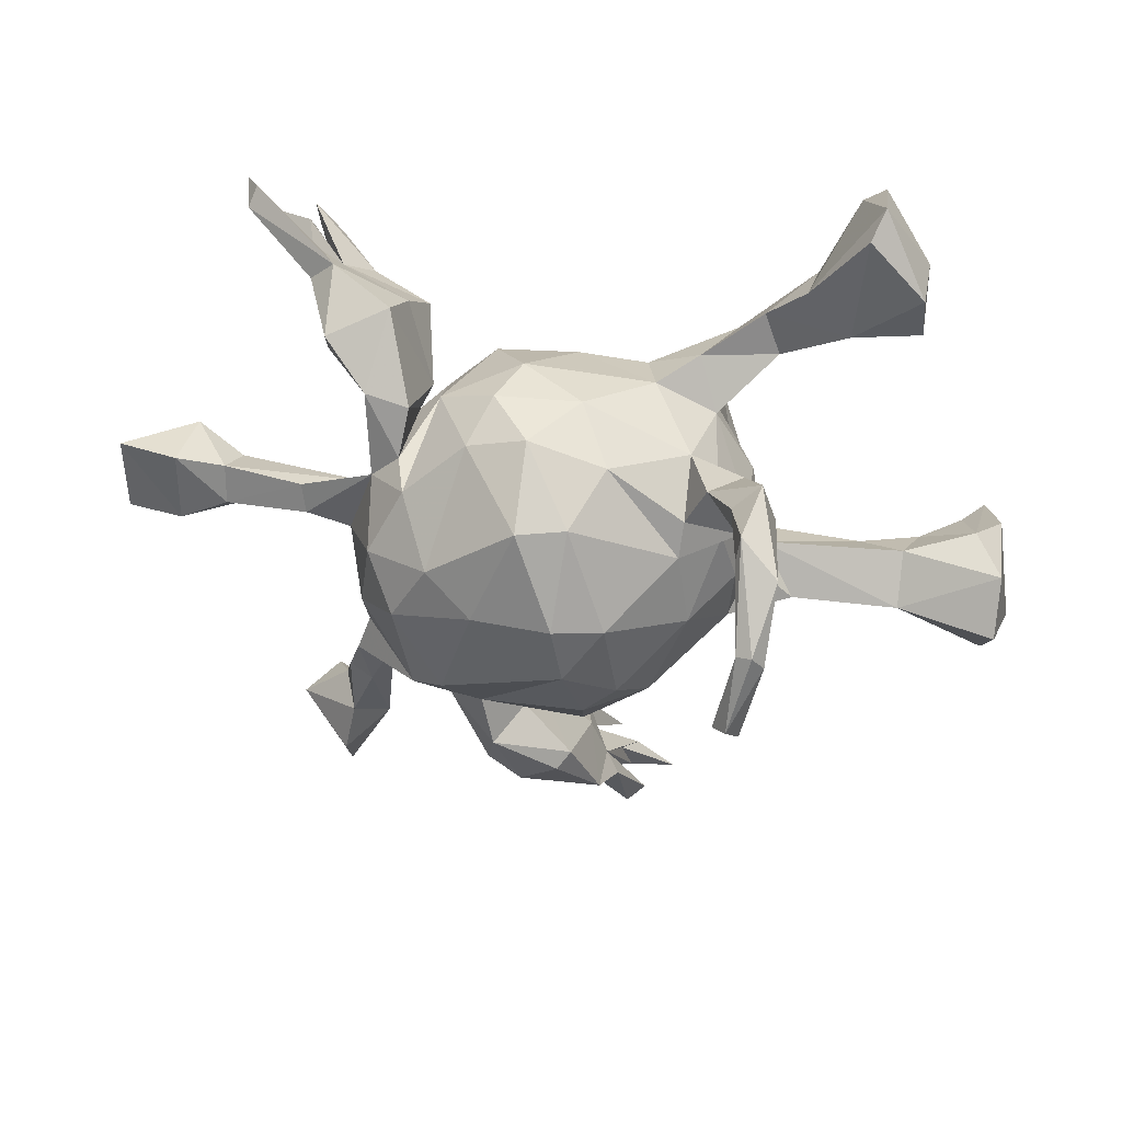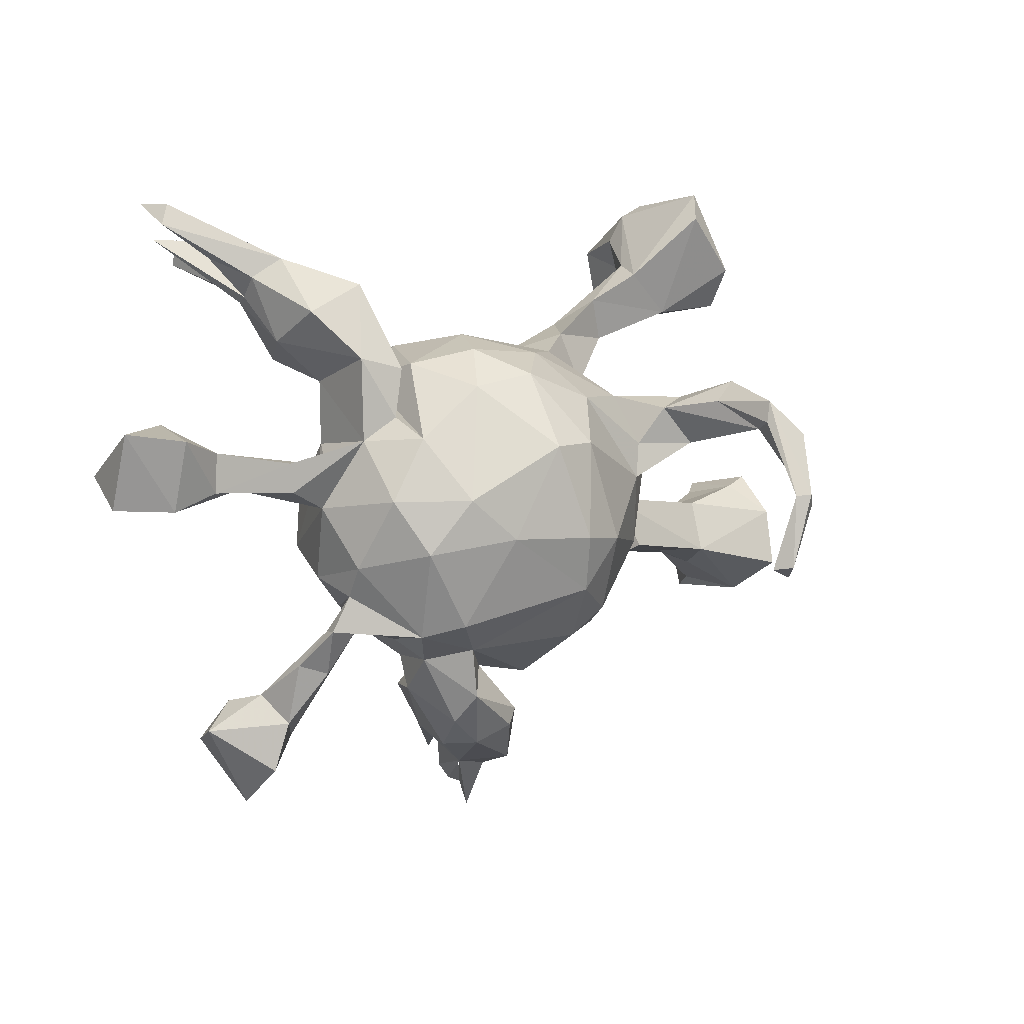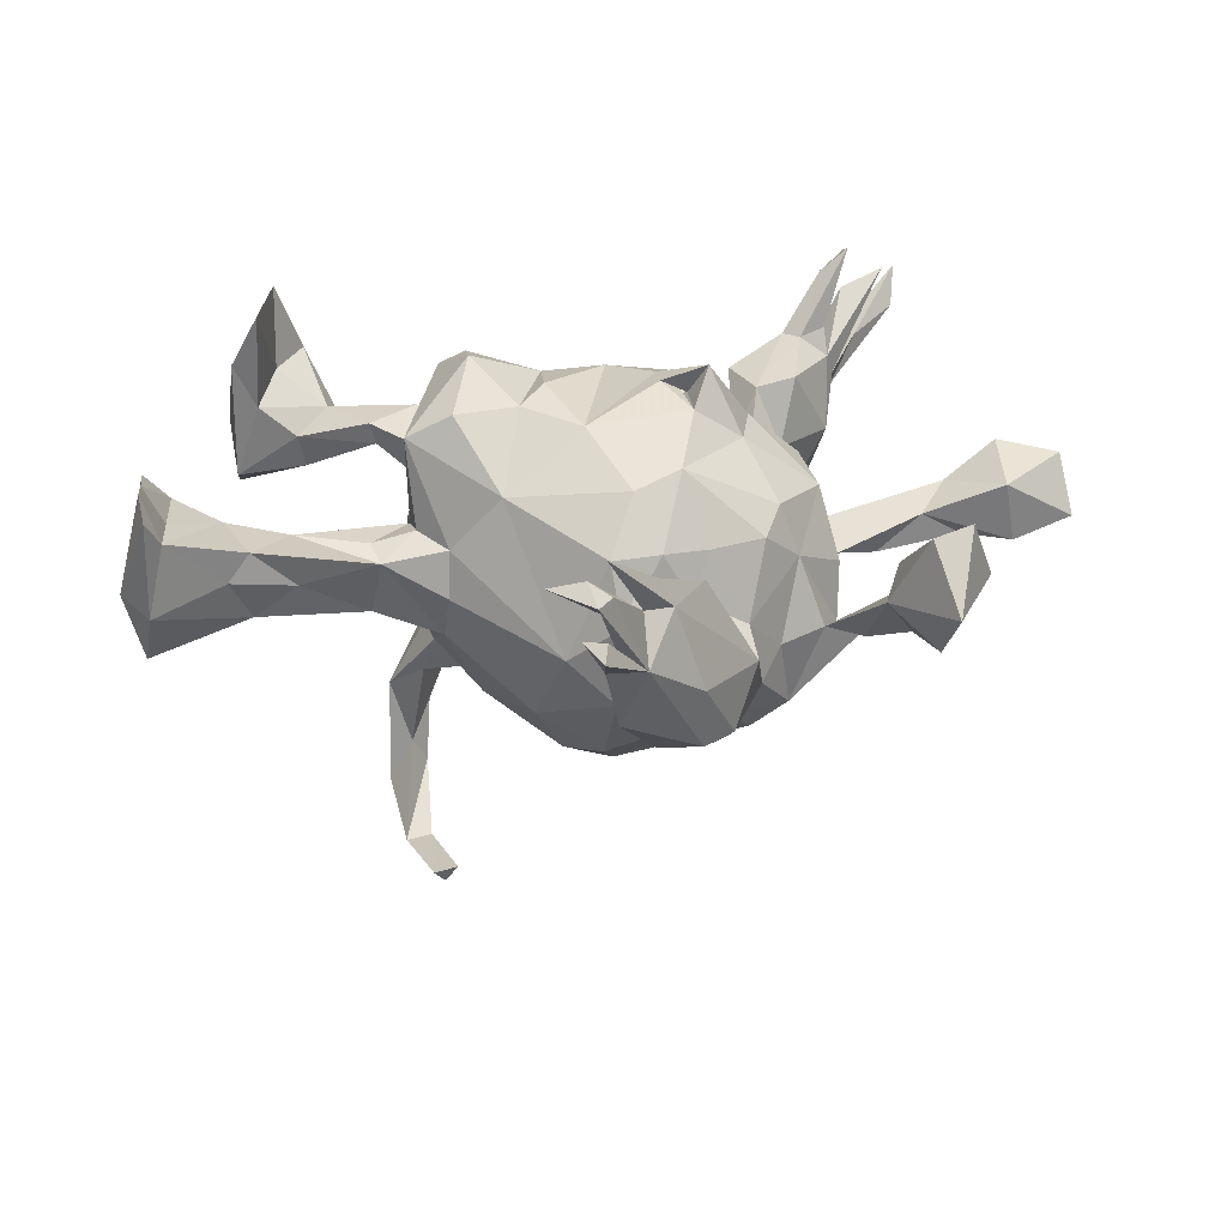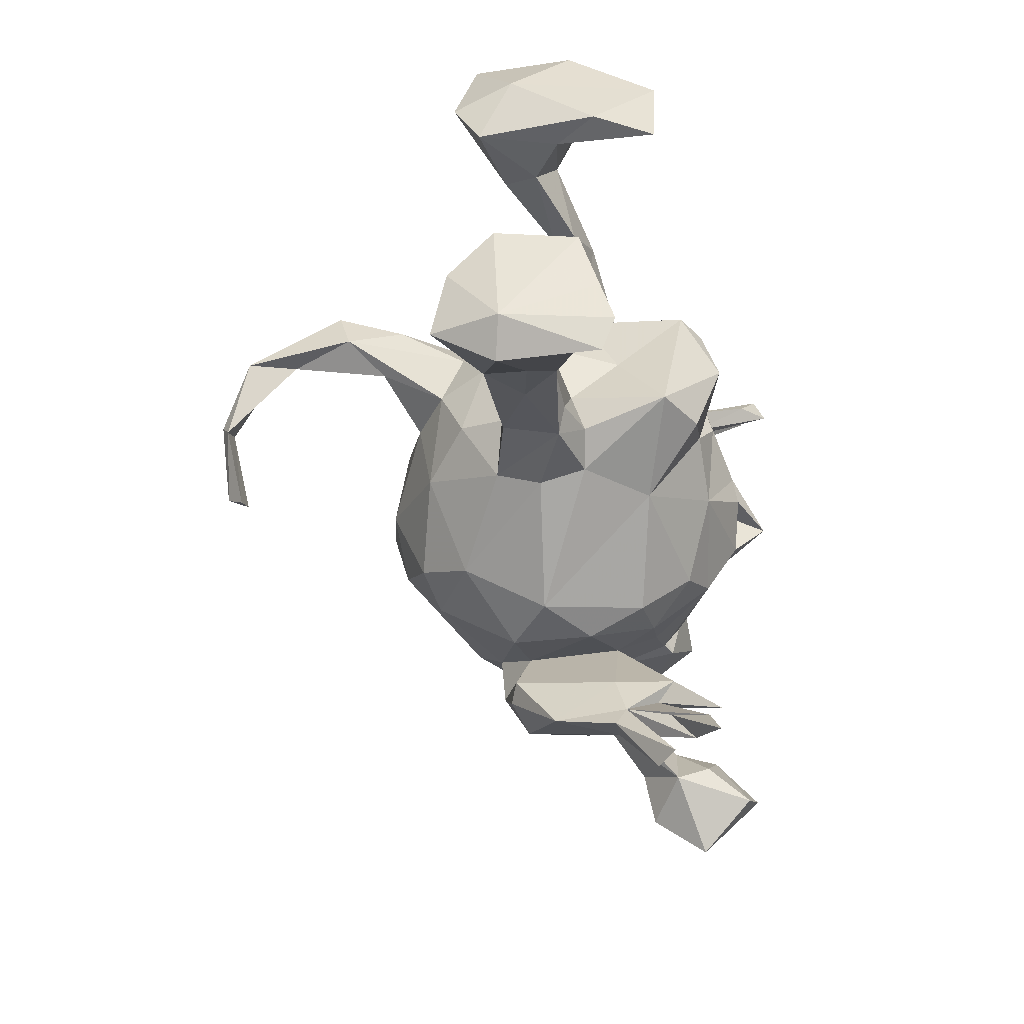
<metadata>
{"format":"obj","ext":"obj","renderer":"f3d","projection":"perspective","resolution":1024,"background":"white","views":[{"elev":23.4,"azim":-174.5,"up":"+Y"},{"elev":4.5,"azim":142.2,"up":"+Y"},{"elev":30.4,"azim":-8.3,"up":"+Z"},{"elev":-32.8,"azim":-75.0,"up":"+Y"}]}
</metadata>
<code>
v -0.2468 0.003505 -0.5385
v -0.05082 0.09466 0.2132
v 0.4542 0.3657 0.03299
v -0.6055 -0.1395 0.1245
v 0.3632 0.05417 -0.04751
v -0.2491 0.05869 -0.1047
v 0.1068 -0.4305 -0.1238
v 0.2702 -0.2281 -0.1909
v 0.1372 -0.036 0.2211
v -0.1995 0.1596 0.05044
v -0.2126 -0.1411 0.05178
v 0.144 -0.2577 0.08902
v -0.3107 -0.1349 0.03387
v 0.274 0.2155 -0.1414
v 0.04531 0.09737 0.2156
v 0.003387 -0.3146 -0.1215
v 0.1447 -0.3406 -0.1755
v -0.1285 -0.585 0.2337
v 0.4819 0.4333 0.2365
v -0.444 0.5302 -0.06662
v 0.4126 0.3973 0.008598
v 0.4487 0.3339 0.06786
v 0.04539 -0.4287 0.1457
v 0.5704 0.4529 0.1255
v 0.2808 0.1576 0.01961
v -0.6105 -0.2114 0.1315
v -0.6567 -0.07247 -0.04756
v -0.5996 -0.04166 0.1136
v 0.1864 0.04858 0.2123
v -0.3011 0.2648 0.0621
v 0.4679 -0.4294 0.1963
v -0.03389 -0.5308 0.1825
v 0.345 0.232 -0.1281
v -0.6379 -0.02628 0.1463
v 0.3641 0.03492 -0.02072
v 0.2573 -0.1787 0.1108
v -0.6765 -0.1736 0.03584
v -0.4124 0.4963 0.1029
v -0.05379 -0.5985 0.1224
v -0.01785 -0.4795 -0.04823
v -0.4372 0.3882 0.1079
v -0.2878 -0.01488 -0.5334
v 0.4495 -0.3554 0.1297
v -0.04117 -0.5093 0.05511
v 0.1339 -0.03127 0.2344
v -0.2361 -0.04218 -0.1465
v -0.6489 -0.1691 -0.07363
v -0.2594 -0.05563 -0.07233
v 0.08092 0.2062 -0.2407
v -0.001917 -0.2841 0.09607
v 0.01863 -0.45 0.1118
v 0.1131 -0.2911 0.02875
v 0.2927 -0.08653 -0.2479
v 0.108 0.0109 0.2403
v 0.2012 -0.3351 -0.05108
v 0.4779 0.3907 0.2565
v 0.1066 -0.03566 0.2476
v -0.6568 -0.007303 0.02278
v -0.2485 0.1597 -0.4715
v 0.1022 0.2719 -0.07746
v 0.2739 0.3088 0.09836
v -0.1926 0.1446 -0.268
v -0.4324 -0.05946 0.05043
v 0.2192 -0.2766 -0.1257
v -0.5014 -0.05126 -0.002938
v -0.08391 0.2405 0.03754
v 0.01777 -0.4152 0.1384
v -0.5075 0.3914 -0.0859
v -0.1692 0.2724 -0.01115
v 0.1585 -0.3883 -0.1309
v 0.2117 0.1623 0.1371
v 0.3691 -0.2227 -0.05703
v 0.1968 -0.2811 -0.02288
v 0.6619 -0.009173 -0.07127
v 0.5696 0.07492 -0.004557
v 0.2773 0.1017 -0.2068
v 0.4968 0.3984 0.1012
v -0.0974 -0.03403 0.2201
v -0.3481 0.4002 0.02923
v 0.7543 -0.004341 -0.0388
v -0.3231 -0.09365 0.04661
v 0.01215 0.09207 -0.315
v 0.1059 -0.4473 -0.0237
v 0.01048 -0.3174 0.005682
v -0.3028 0.1046 -0.4975
v 0.3107 0.3544 -0.07278
v -0.1509 0.02485 -0.2444
v 0.357 -0.4176 0.07706
v 0.09033 0.08835 -0.3285
v -0.1043 -0.2306 -0.1756
v -0.4489 0.517 0.09296
v -0.01241 -0.1029 0.2159
v 0.2851 -0.1944 0.0329
v 0.3029 0.2284 0.09988
v 0.7416 0.04549 0.04657
v -0.166 -0.08967 -0.2203
v 0.2175 -0.2094 -0.2409
v 0.2349 0.1974 0.02139
v 0.2528 -0.2421 -0.08474
v 0.337 0.1927 0.01071
v -0.421 0.4851 -0.09636
v -0.1966 -0.07562 0.2333
v 0.09869 -0.2974 -0.1189
v -0.1601 0.1218 0.2415
v 0.4758 0.4152 0.179
v 0.003667 0.2403 -0.1559
v -0.2963 0.1264 -0.3263
v -0.326 -0.1183 -0.05205
v 0.7523 0.1164 -0.07802
v 0.4051 -0.3841 0.007608
v 0.5232 0.0179 -0.02952
v -0.6171 -0.02357 0.01616
v 0.5856 0.08182 -0.07153
v 0.4402 0.4011 0.06824
v 0.1697 0.004196 0.2382
v 0.3624 -0.2962 -0.04862
v -0.1362 -0.1581 0.1399
v -0.2753 0.1911 -0.3502
v 0.1127 -0.1952 0.1866
v 0.58 0.4889 0.1809
v 0.3646 0.2281 0.1138
v 0.2335 0.002192 -0.2826
v 0.1727 -0.05918 0.2791
v 0.2561 0.08072 0.1323
v -0.2248 0.04437 0.1133
v 0.1162 0.1871 0.1602
v -0.2167 -0.1574 -0.0199
v 0.4053 -0.453 0.1915
v -0.2244 -0.1359 -0.08937
v -0.4295 -0.1382 0.01067
v 0.4128 0.3086 -0.08367
v 0.4029 -0.2826 -0.02312
v -0.05977 -0.1949 -0.2612
v -0.5171 0.4218 0.01172
v 0.3337 -0.09176 0.09129
v -0.005582 -0.2393 -0.2464
v -0.4007 0.3134 -0.02804
v 0.1762 0.1862 -0.2189
v -0.2659 -0.06287 0.1957
v -0.2469 0.1624 -0.2495
v -0.1635 0.1641 -0.1665
v 0.1393 0.2471 -0.1598
v -0.08221 -0.5877 0.1546
v -0.2542 -0.1352 -0.5138
v 0.6531 0.09464 0.05085
v -0.04096 0.1649 -0.2406
v 0.6455 -0.008769 0.02453
v 0.0204 -0.1538 -0.314
v 0.4243 -0.4649 0.02069
v 0.4344 0.3913 0.2201
v 0.1586 0.2518 0.04915
v -0.4122 0.3069 0.02636
v -0.6361 -0.1179 0.1755
v -0.1993 0.1358 0.2164
v -0.2917 0.2647 0.02662
v -0.06675 -0.5276 0.2076
v 0.4302 -0.5294 0.1059
v -0.2703 0.006096 -0.55
v -0.2145 0.03977 -0.1881
v 0.3766 -0.3979 0.1275
v -0.0441 -0.5577 0.1308
v 0.4091 0.376 0.07824
v -0.3321 0.3819 -0.02505
v 0.2589 0.1987 0.01731
v 0.2171 -0.1012 0.1811
v -0.5275 -0.1691 0.03866
v -0.1616 0.04347 0.2692
v -0.244 0.08281 -0.2798
v 0.359 -0.1362 -0.01316
v 0.4246 0.2595 0.004518
v -0.2307 0.1576 -0.3629
v 0.3336 0.08694 0.0127
v -0.05699 0.004478 0.2363
v -0.2048 0.1172 -0.1544
v 0.3673 0.3495 0.1342
v 0.2743 0.1407 0.03288
v 0.07182 -0.2817 0.09926
v 0.01876 -0.4984 0.04661
v 0.06273 -0.4371 0.107
v -0.4701 0.3165 0.07646
v 0.5457 0.4307 0.2018
v 0.4371 0.3249 0.1011
v -0.1966 0.1837 -0.03197
v 0.02631 0.2553 0.03544
v -0.3616 0.3617 0.04935
v 0.3201 -0.2246 -0.07022
v -0.2676 0.3346 0.01515
v 0.4527 0.01377 -0.0883
v 0.2962 0.3371 0.02032
v 0.2298 0.2228 -0.1042
v 0.3386 0.09641 -0.1243
v 0.1437 -0.1067 0.2327
v -0.6361 -0.2258 0.02143
v -0.1583 0.08296 -0.2405
v -0.1022 0.2413 -0.0597
v -0.2254 0.2904 0.07735
v -0.02131 -0.4759 0.06786
v 0.6578 0.1037 -0.1013
v 0.4248 -0.3397 0.06333
v 0.3764 -0.2213 -0.08619
v -0.216 -0.1197 -0.5171
v 0.0349 -0.06438 -0.3422
v 0.1194 -0.3528 0.09606
v 0.2389 -0.02348 0.1802
v 0.3589 -0.1129 -0.1362
v -0.494 -0.1513 0.07613
v -0.6367 -0.183 0.1967
v 0.5862 0.0177 -0.06825
v 0.5067 -0.3989 0.09983
v -0.3916 0.4499 0.1153
v 0.4349 0.3469 0.1416
v -0.04399 -0.07046 -0.3188
v -0.05641 -0.5591 0.1829
v 0.1448 -0.04404 0.2305
v 0.02376 -0.3786 -0.1241
v 0.3207 -0.002059 0.1017
v 0.291 0.1352 -0.1481
v 0.3851 -0.01571 -0.06911
v -0.1012 0.1764 0.1448
v -0.2413 0.1239 -0.4736
v -0.2648 0.1111 -0.4291
v -0.2359 -0.1153 -0.5445
v -0.4953 -0.1371 -0.03658
v 0.004065 -0.4111 0.04566
v -0.6314 -0.2314 0.1753
v -0.5061 0.328 0.1447
v 0.5563 0.4869 0.1327
v -0.2561 -0.09466 0.06316
v 0.476 0.4285 0.1533
v -0.06661 -0.2954 -0.05267
v 0.6421 0.1262 0.007892
v -0.03884 -0.5031 0.2228
v 0.1619 -0.06313 -0.307
v 0.04523 -0.404 -0.1375
v -0.5096 0.3255 -0.0433
v -0.04213 -0.5062 0.1419
v 0.0405 -0.2185 0.1679
v 0.3914 0.3257 0.1361
v 0.4591 0.06198 -0.09
v 0.353 -0.1622 -0.1009
v 0.3348 0.00013 -0.2046
v -0.2609 -0.03404 0.04303
v -0.09721 0.2192 0.08566
v 0.1611 -0.258 -0.186
v -0.5296 -0.05963 0.0785
v -0.2776 -0.03046 -0.03515
v 0.2284 -0.2288 0.08553
v -0.4615 0.3082 0.2331
v -0.2569 0.08288 -0.004609
v -0.4326 0.4298 0.2309
f 2 219 104
f 135 36 93
f 24 120 77
f 169 135 93
f 227 120 24
f 72 199 132
f 199 72 186
f 116 132 110
f 186 116 88
f 88 116 110
f 199 186 88
f 132 199 110
f 199 209 110
f 88 110 149
f 95 145 147
f 80 95 147
f 28 34 153
f 26 207 225
f 167 104 154
f 154 139 167
f 167 139 102
f 2 104 167
f 78 2 167
f 78 167 102
f 117 102 139
f 124 29 204
f 71 29 124
f 237 92 117
f 15 92 54
f 9 54 45
f 115 54 9
f 15 54 115
f 29 15 115
f 29 126 15
f 237 117 50
f 15 173 92
f 4 153 207
f 92 78 117
f 78 102 117
f 173 78 92
f 173 2 78
f 173 15 2
f 171 62 221
f 171 118 62
f 107 221 168
f 107 140 118
f 134 68 235
f 220 171 221
f 59 171 220
f 118 171 59
f 107 85 221
f 118 85 107
f 118 59 85
f 144 42 222
f 1 42 144
f 1 201 222
f 1 222 158
f 42 158 222
f 42 85 158
f 220 42 1
f 220 221 42
f 59 1 158
f 85 59 158
f 221 85 42
f 59 220 1
f 183 141 174
f 141 140 174
f 19 150 56
f 123 192 165
f 165 204 123
f 43 160 128
f 160 88 128
f 128 88 157
f 209 43 31
f 128 31 43
f 157 31 128
f 209 31 157
f 18 213 156
f 23 67 232
f 213 32 156
f 161 143 39
f 179 23 232
f 137 101 163
f 101 137 68
f 20 163 101
f 134 20 68
f 20 101 68
f 202 233 148
f 89 122 233
f 89 138 122
f 202 89 233
f 49 138 89
f 212 133 96
f 212 148 133
f 212 202 148
f 82 202 212
f 82 89 202
f 49 89 82
f 146 49 82
f 87 212 96
f 87 82 212
f 146 82 87
f 194 146 87
f 141 146 194
f 168 194 87
f 159 174 107
f 62 194 168
f 62 141 194
f 62 118 140
f 62 140 141
f 62 168 221
f 249 183 6
f 187 155 137
f 163 187 137
f 163 79 187
f 223 47 27
f 137 152 235
f 163 38 79
f 91 20 134
f 91 38 20
f 233 53 97
f 122 53 233
f 122 241 53
f 122 76 241
f 148 244 136
f 148 233 97
f 138 76 122
f 142 138 49
f 133 148 136
f 142 49 106
f 60 142 106
f 96 133 90
f 106 49 146
f 159 96 46
f 159 87 96
f 106 146 141
f 195 106 141
f 159 107 168
f 174 159 6
f 140 107 174
f 235 68 137
f 163 20 38
f 168 87 159
f 63 245 206
f 245 4 26
f 4 245 28
f 5 172 35
f 75 113 5
f 231 198 113
f 175 162 61
f 21 24 3
f 181 182 22
f 114 21 162
f 229 22 162
f 105 229 162
f 3 77 22
f 182 105 162
f 114 162 22
f 77 114 22
f 162 211 182
f 22 182 170
f 170 182 121
f 170 121 100
f 100 25 172
f 25 176 172
f 35 172 216
f 99 93 73
f 99 73 64
f 64 73 55
f 70 55 83
f 70 83 7
f 3 24 77
f 3 22 170
f 216 135 35
f 35 135 218
f 218 135 169
f 205 169 240
f 240 169 93
f 72 240 186
f 240 93 186
f 186 93 99
f 111 75 5
f 111 5 218
f 240 72 200
f 200 72 132
f 200 132 116
f 200 116 186
f 145 231 75
f 75 231 113
f 145 75 147
f 147 75 111
f 74 147 111
f 208 74 111
f 231 109 198
f 109 231 95
f 95 231 145
f 193 225 37
f 37 47 193
f 207 37 225
f 153 34 37
f 112 28 245
f 28 112 34
f 180 226 235
f 248 250 226
f 41 250 248
f 180 41 248
f 38 250 210
f 38 91 250
f 198 109 74
f 198 74 208
f 113 198 208
f 239 113 208
f 191 188 218
f 188 111 218
f 239 188 191
f 208 111 188
f 239 208 188
f 8 99 64
f 8 186 99
f 200 186 8
f 240 200 8
f 205 240 8
f 205 218 169
f 241 218 205
f 34 58 37
f 5 35 218
f 5 239 191
f 5 113 239
f 3 170 131
f 234 17 7
f 17 70 7
f 64 55 70
f 17 64 70
f 244 64 17
f 8 64 244
f 191 172 5
f 100 172 191
f 33 170 100
f 131 170 33
f 131 21 3
f 215 17 234
f 248 226 180
f 244 103 16
f 189 86 164
f 61 189 164
f 21 86 189
f 215 234 40
f 127 90 230
f 151 60 184
f 127 129 90
f 184 195 66
f 184 60 195
f 108 48 129
f 69 66 195
f 13 108 129
f 246 108 223
f 108 246 48
f 151 98 190
f 250 134 226
f 250 91 134
f 53 8 97
f 119 92 237
f 115 9 214
f 160 43 199
f 110 209 149
f 157 88 149
f 149 209 157
f 26 4 207
f 214 57 45
f 9 45 192
f 45 57 192
f 57 54 92
f 192 57 92
f 192 92 119
f 156 236 18
f 236 213 18
f 143 44 39
f 204 29 115
f 123 204 115
f 123 115 45
f 123 54 57
f 123 45 54
f 45 115 214
f 57 214 123
f 214 9 192
f 123 214 192
f 232 51 179
f 53 205 8
f 53 241 205
f 191 218 241
f 97 8 244
f 76 191 241
f 217 191 76
f 33 191 217
f 14 33 217
f 33 100 191
f 86 131 33
f 136 244 16
f 217 98 25
f 98 217 76
f 138 190 76
f 190 98 76
f 164 86 14
f 86 33 14
f 86 21 131
f 90 136 16
f 142 190 138
f 60 151 190
f 230 90 16
f 90 133 136
f 60 190 142
f 129 96 90
f 46 96 129
f 48 46 129
f 48 6 46
f 6 159 46
f 183 195 141
f 69 195 183
f 183 174 6
f 148 97 244
f 106 195 60
f 55 179 83
f 73 247 12
f 93 247 73
f 93 36 247
f 172 124 216
f 182 238 121
f 182 211 238
f 162 19 211
f 211 56 238
f 150 238 56
f 181 105 182
f 83 179 178
f 55 203 179
f 203 52 67
f 55 52 203
f 52 55 73
f 238 175 94
f 150 175 238
f 150 19 175
f 197 224 40
f 40 178 44
f 67 52 224
f 84 52 177
f 177 50 84
f 52 12 177
f 50 230 84
f 50 117 230
f 71 126 29
f 19 162 175
f 94 175 61
f 22 229 181
f 227 24 21
f 114 227 21
f 77 120 114
f 120 227 114
f 40 7 178
f 7 83 178
f 224 52 215
f 52 103 215
f 73 12 52
f 176 124 172
f 176 71 124
f 98 71 176
f 100 94 25
f 94 164 25
f 94 61 164
f 177 119 237
f 177 237 50
f 203 67 23
f 67 224 197
f 51 67 197
f 232 67 51
f 179 51 178
f 51 197 156
f 51 156 32
f 156 197 236
f 51 32 178
f 236 197 213
f 178 197 161
f 178 32 213
f 197 178 213
f 161 197 143
f 197 44 143
f 178 161 39
f 44 178 39
f 216 124 204
f 216 204 135
f 135 204 165
f 165 192 119
f 36 119 247
f 119 12 247
f 119 177 12
f 179 203 23
f 211 19 56
f 135 165 36
f 36 165 119
f 181 229 105
f 160 199 88
f 199 43 209
f 121 94 100
f 61 162 189
f 103 84 16
f 103 52 84
f 98 151 71
f 16 84 230
f 117 11 230
f 126 184 243
f 126 151 184
f 11 127 230
f 126 243 219
f 184 66 243
f 127 13 129
f 11 13 127
f 219 243 154
f 243 66 196
f 228 13 11
f 228 81 13
f 242 63 81
f 242 81 228
f 242 249 246
f 125 249 242
f 10 249 125
f 154 243 10
f 243 196 10
f 130 13 206
f 13 63 206
f 81 63 13
f 206 245 26
f 130 206 166
f 206 26 166
f 234 7 40
f 162 21 189
f 224 215 40
f 151 126 71
f 126 219 2
f 15 126 2
f 139 11 117
f 139 228 11
f 139 242 228
f 139 125 242
f 154 125 139
f 154 10 125
f 104 219 154
f 193 26 225
f 153 37 207
f 4 28 153
f 41 210 250
f 74 109 80
f 109 95 80
f 80 147 74
f 166 26 193
f 246 6 48
f 249 6 246
f 10 183 249
f 10 155 183
f 30 155 10
f 155 69 183
f 152 180 235
f 155 152 137
f 226 134 235
f 112 58 34
f 58 112 27
f 112 65 27
f 58 27 37
f 37 27 47
f 38 210 79
f 210 41 185
f 180 185 41
f 185 180 152
f 245 65 112
f 27 65 223
f 193 223 166
f 47 223 193
f 79 210 185
f 196 79 185
f 196 185 30
f 30 185 152
f 155 30 152
f 63 246 65
f 63 65 245
f 223 130 166
f 187 79 196
f 196 69 187
f 187 69 155
f 196 30 10
f 242 246 63
f 246 223 65
f 108 13 130
f 223 108 130
f 66 69 196
f 238 94 121
f 44 197 40
f 222 201 144
f 103 244 17
f 215 103 17
f 201 1 144
f 98 176 25
f 164 14 25
f 14 217 25

</code>
